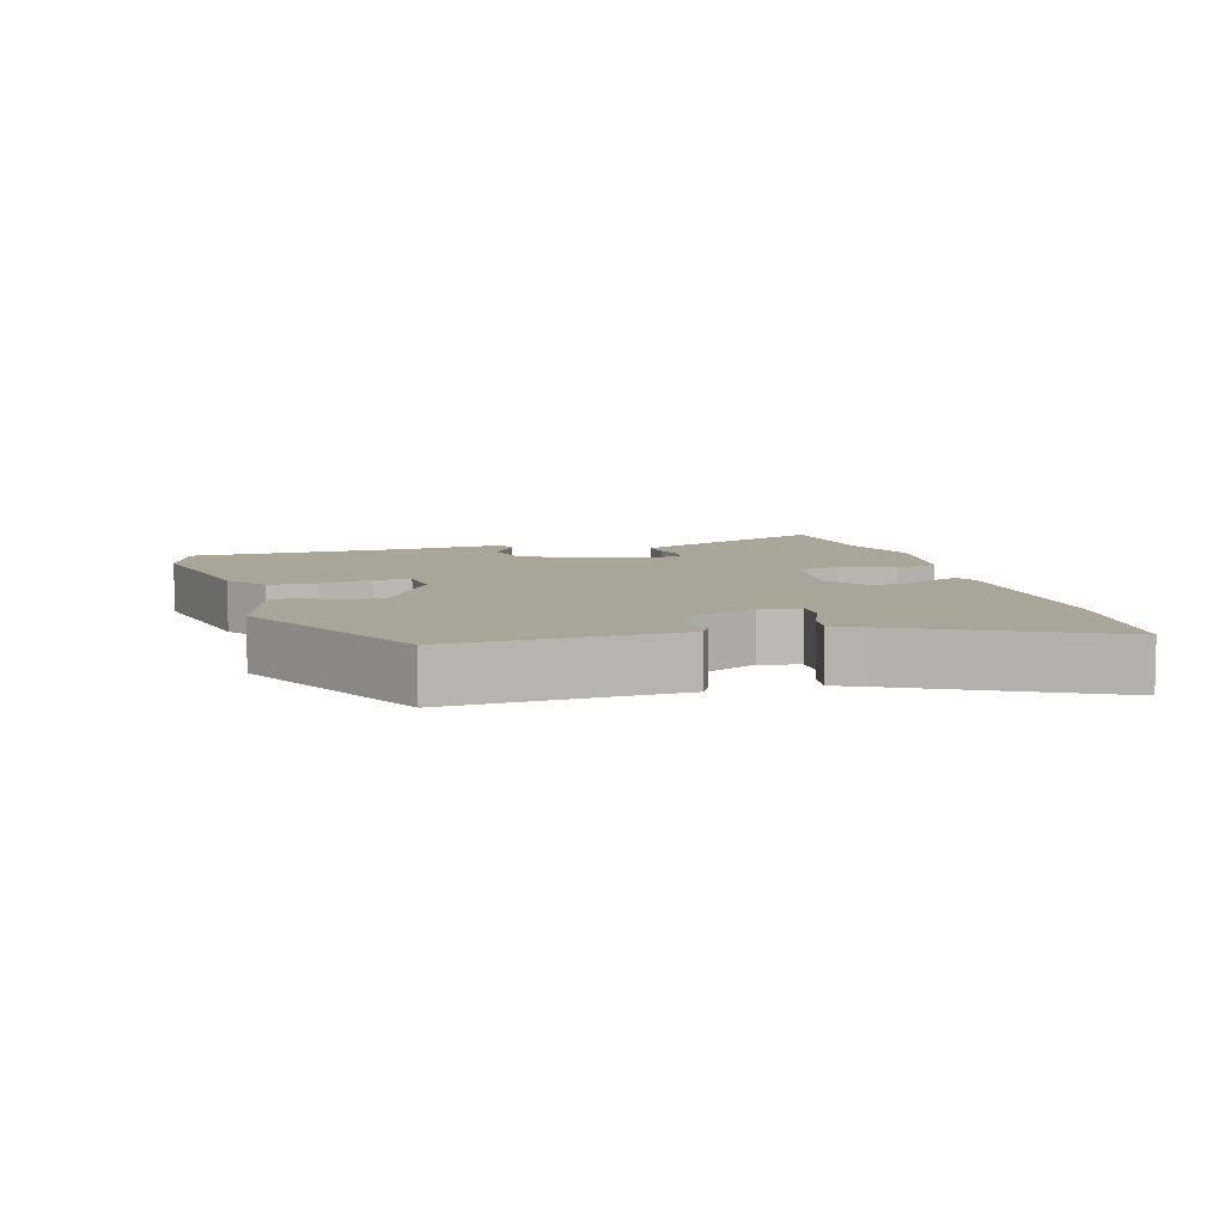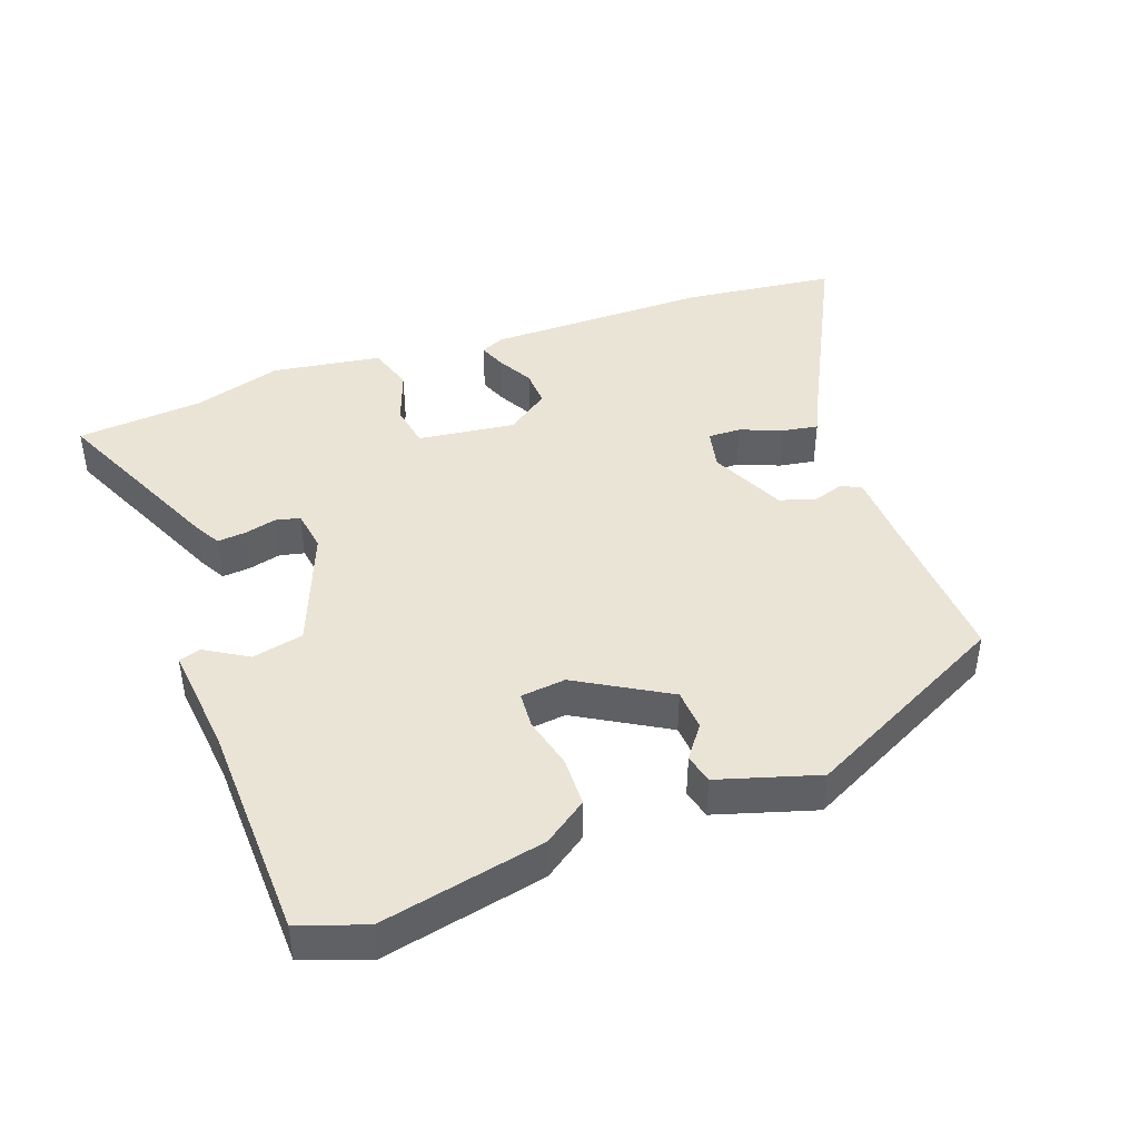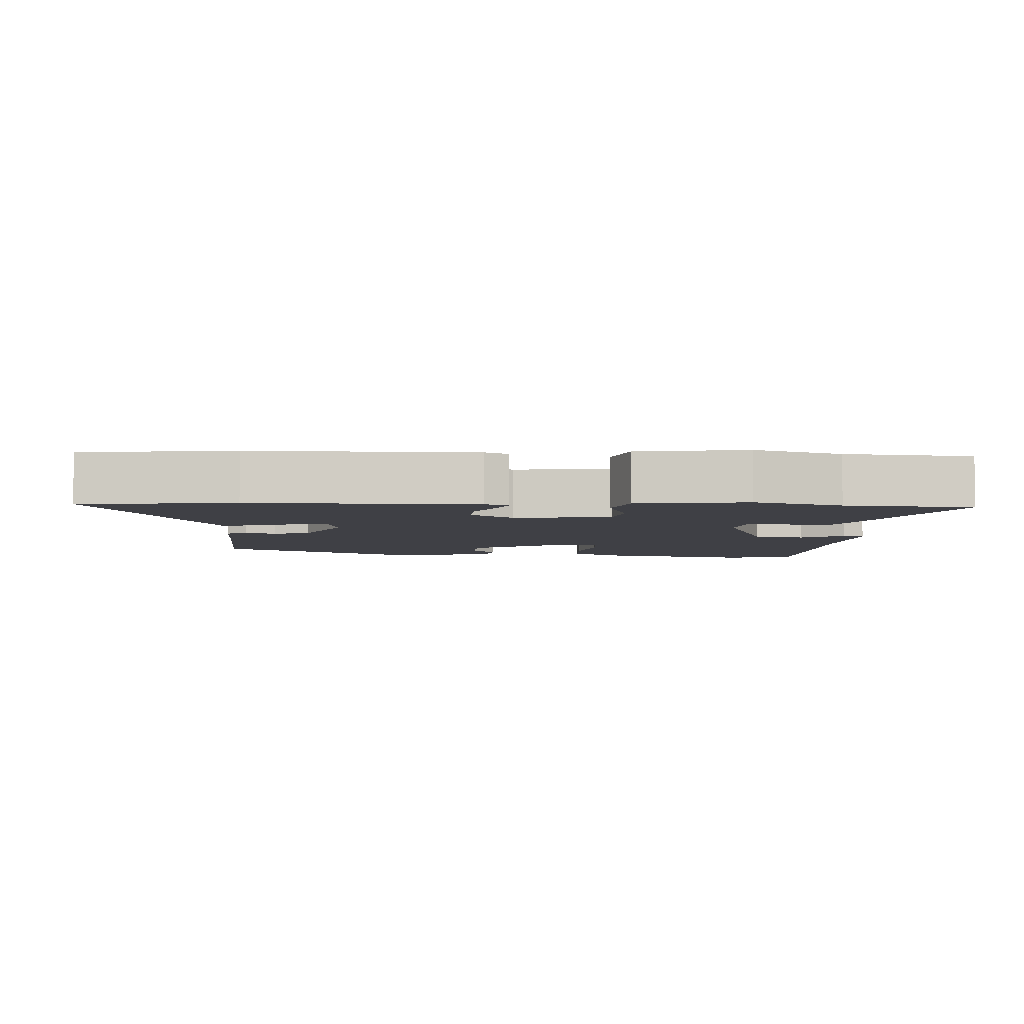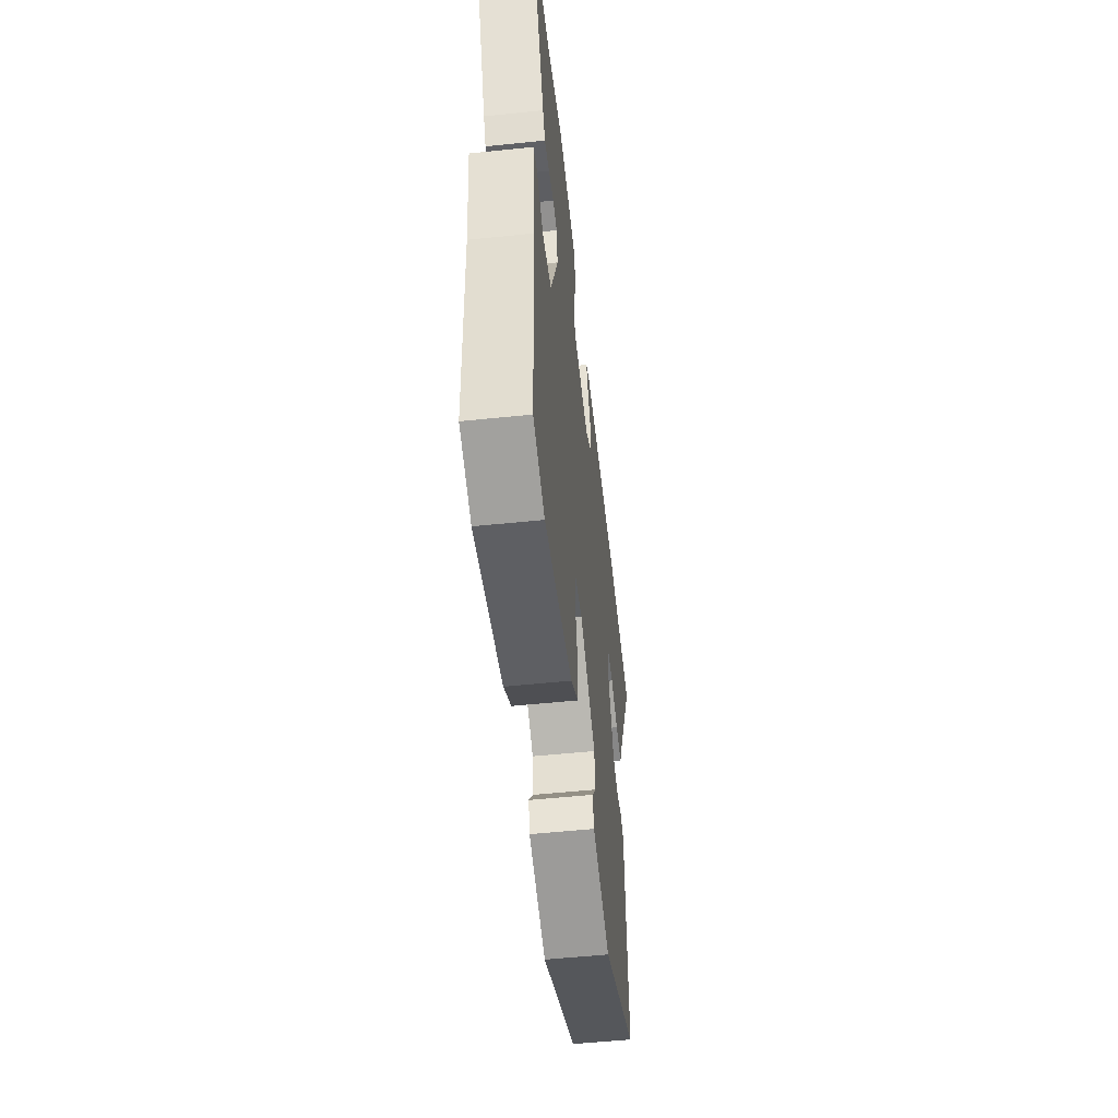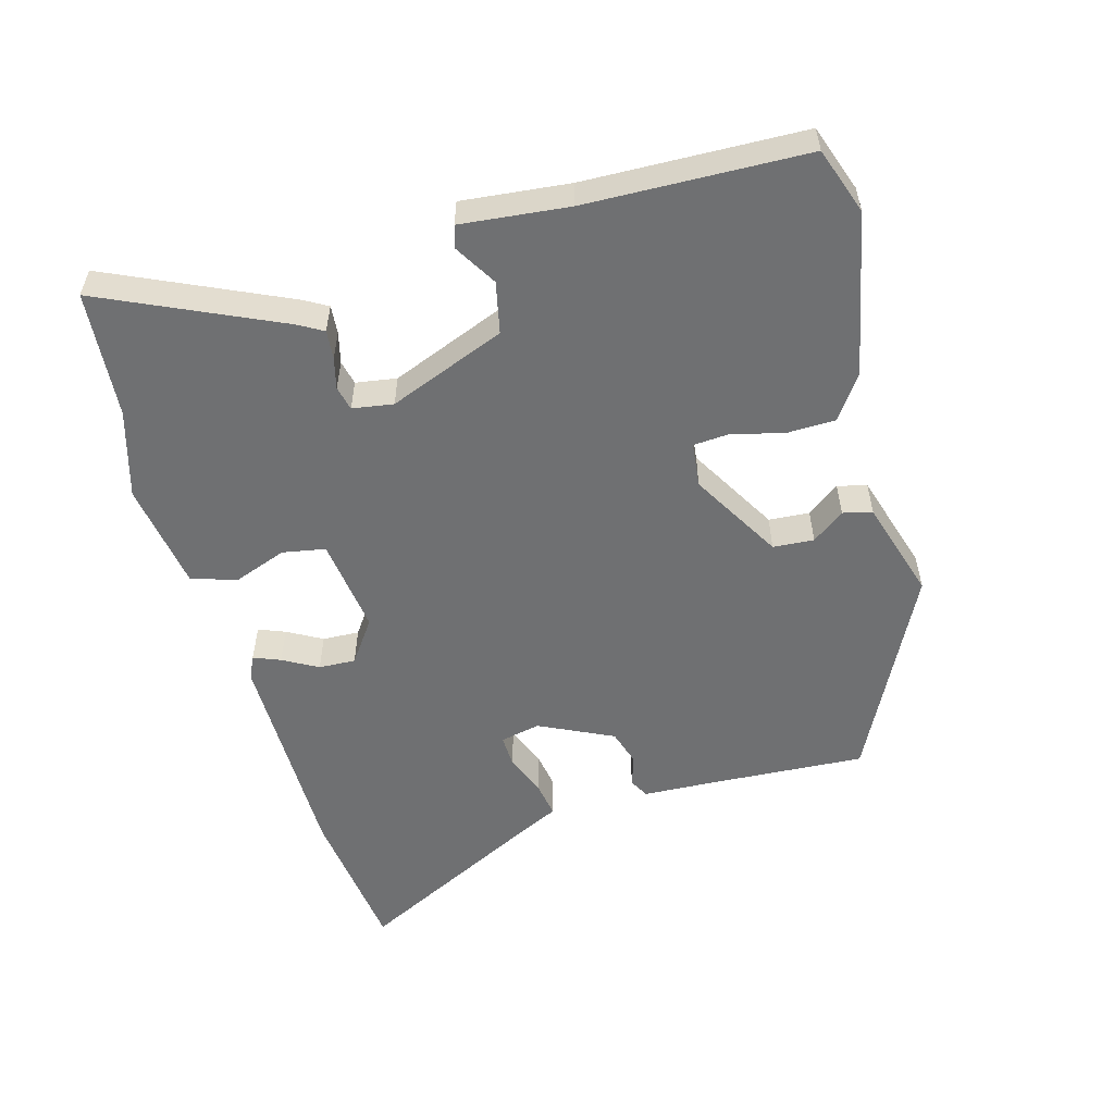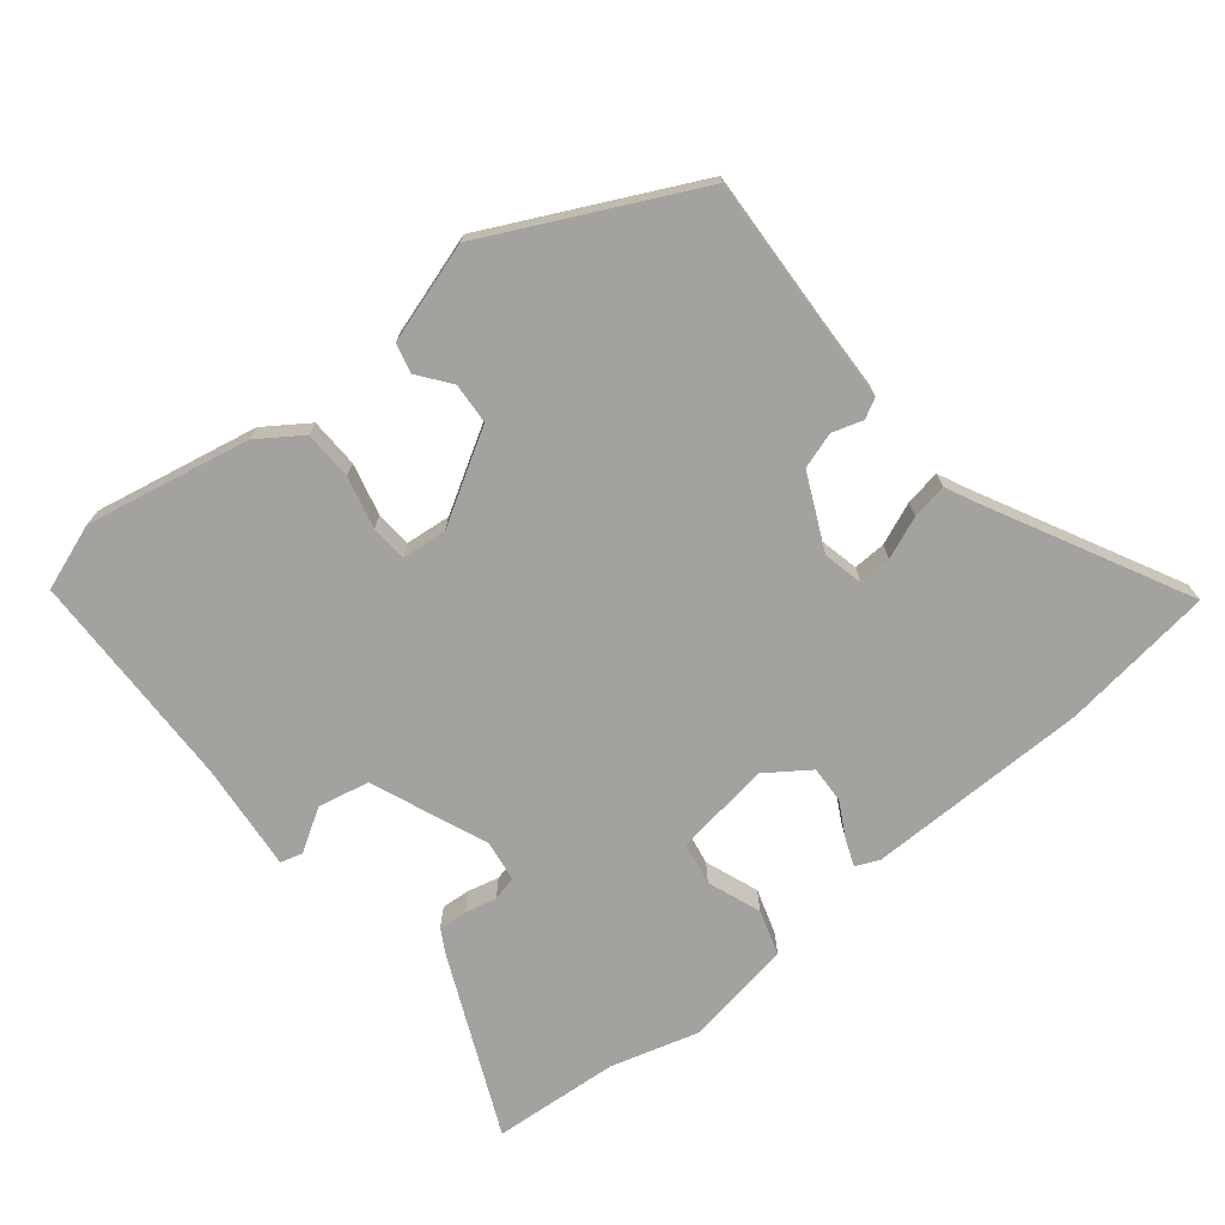
<metadata>
{"format":"obj","ext":"obj","renderer":"f3d","projection":"perspective","resolution":1024,"background":"white","views":[{"elev":7.4,"azim":-105.1,"up":"+Y"},{"elev":43.8,"azim":160.6,"up":"+Y"},{"elev":-5.2,"azim":-2.6,"up":"+Y"},{"elev":-53.8,"azim":96.3,"up":"+Z"},{"elev":-54.9,"azim":106.2,"up":"+Y"},{"elev":-72.4,"azim":-140.0,"up":"+Y"}]}
</metadata>
<code>
v 0.505 0.07 -0.498
v 0.407 0.07 -0.531
v 0.168 0.07 -0.479
v 0.105 0.07 -0.434
v 0.104 0.07 -0.362
v 0.124 0.07 -0.286
v 0.121 0.07 -0.233
v 0.055 0.07 -0.225
v -0.079 0.07 -0.301
v -0.084 0.07 -0.361
v -0.049 0.07 -0.409
v -0.06 0.07 -0.452
v -0.207 0.07 -0.495
v -0.506 0.07 -0.341
v -0.49 0.07 -0.111
v -0.484 0.07 -0.005
v -0.455 0.07 0.01
v -0.41 0.07 -0.005
v -0.357 0.07 0.011
v -0.304 0.07 0.119
v -0.316 0.07 0.178
v -0.364 0.07 0.177
v -0.426 0.07 0.153
v -0.478 0.07 0.145
v -0.498 0.07 0.189
v -0.643 0.07 0.484
v -0.419 0.07 0.509
v -0.093 0.07 0.506
v -0.059 0.07 0.49
v -0.075 0.07 0.451
v -0.104 0.07 0.4
v -0.107 0.07 0.346
v -0.045 0.07 0.301
v 0.097 0.07 0.318
v 0.109 0.07 0.381
v 0.081 0.07 0.46
v 0.103 0.07 0.526
v 0.263 0.07 0.549
v 0.391 0.07 0.51
v 0.577 0.07 0.493
v 0.455 0.07 0.233
v 0.434 0.07 0.197
v 0.392 0.07 0.201
v 0.346 0.07 0.213
v 0.31 0.07 0.205
v 0.3 0.07 0.145
v 0.366 0.07 -0.027
v 0.441 0.07 -0.044
v 0.504 0.07 -0.007
v 0.536 0.07 -0.017
v 0.518 0.07 -0.175
v 0.505 0 -0.498
v 0.407 0 -0.531
v 0.168 0 -0.479
v 0.105 0 -0.434
v 0.104 0 -0.362
v 0.124 0 -0.286
v 0.121 0 -0.233
v 0.055 0 -0.225
v -0.079 0 -0.301
v -0.084 0 -0.361
v -0.049 0 -0.409
v -0.06 0 -0.452
v -0.207 0 -0.495
v -0.506 0 -0.341
v -0.49 0 -0.111
v -0.484 0 -0.005
v -0.455 0 0.01
v -0.41 0 -0.005
v -0.357 0 0.011
v -0.304 0 0.119
v -0.316 0 0.178
v -0.364 0 0.177
v -0.426 0 0.153
v -0.478 0 0.145
v -0.498 0 0.189
v -0.643 0 0.484
v -0.419 0 0.509
v -0.093 0 0.506
v -0.059 0 0.49
v -0.075 0 0.451
v -0.104 0 0.4
v -0.107 0 0.346
v -0.045 0 0.301
v 0.097 0 0.318
v 0.109 0 0.381
v 0.081 0 0.46
v 0.103 0 0.526
v 0.263 0 0.549
v 0.391 0 0.51
v 0.577 0 0.493
v 0.455 0 0.233
v 0.434 0 0.197
v 0.392 0 0.201
v 0.346 0 0.213
v 0.31 0 0.205
v 0.3 0 0.145
v 0.366 0 -0.027
v 0.441 0 -0.044
v 0.504 0 -0.007
v 0.536 0 -0.017
v 0.518 0 -0.175
f 48 49 50 51
f 47 48 51 1
f 46 47 1 2
f 41 42 43 44
f 39 40 41 44
f 39 44 45
f 38 39 45
f 35 36 37 38
f 34 35 38 45
f 33 34 45 46
f 28 29 30 31
f 26 27 28 31
f 25 26 31 32
f 22 23 24 25
f 21 22 25 32
f 20 21 32 33
f 15 16 17 18
f 15 18 19
f 14 15 19
f 10 11 12 13
f 9 10 13 14
f 8 9 14 19
f 3 4 5 6
f 3 6 7
f 2 3 7
f 46 2 7
f 19 20 33 46
f 7 8 19 46
f 102 101 100 99
f 52 102 99 98
f 53 52 98 97
f 95 94 93 92
f 95 92 91 90
f 96 95 90
f 96 90 89
f 89 88 87 86
f 96 89 86 85
f 97 96 85 84
f 82 81 80 79
f 82 79 78 77
f 83 82 77 76
f 76 75 74 73
f 83 76 73 72
f 84 83 72 71
f 69 68 67 66
f 70 69 66
f 70 66 65
f 64 63 62 61
f 65 64 61 60
f 70 65 60 59
f 57 56 55 54
f 58 57 54
f 58 54 53
f 58 53 97
f 97 84 71 70
f 97 70 59 58
f 1 52 53 2
f 2 53 54 3
f 3 54 55 4
f 4 55 56 5
f 5 56 57 6
f 6 57 58 7
f 7 58 59 8
f 8 59 60 9
f 9 60 61 10
f 10 61 62 11
f 11 62 63 12
f 12 63 64 13
f 13 64 65 14
f 14 65 66 15
f 15 66 67 16
f 16 67 68 17
f 17 68 69 18
f 18 69 70 19
f 19 70 71 20
f 20 71 72 21
f 21 72 73 22
f 22 73 74 23
f 23 74 75 24
f 24 75 76 25
f 25 76 77 26
f 26 77 78 27
f 27 78 79 28
f 28 79 80 29
f 29 80 81 30
f 30 81 82 31
f 31 82 83 32
f 32 83 84 33
f 33 84 85 34
f 34 85 86 35
f 35 86 87 36
f 36 87 88 37
f 37 88 89 38
f 38 89 90 39
f 39 90 91 40
f 40 91 92 41
f 41 92 93 42
f 42 93 94 43
f 43 94 95 44
f 44 95 96 45
f 45 96 97 46
f 46 97 98 47
f 47 98 99 48
f 48 99 100 49
f 49 100 101 50
f 50 101 102 51
f 51 102 52 1

</code>
